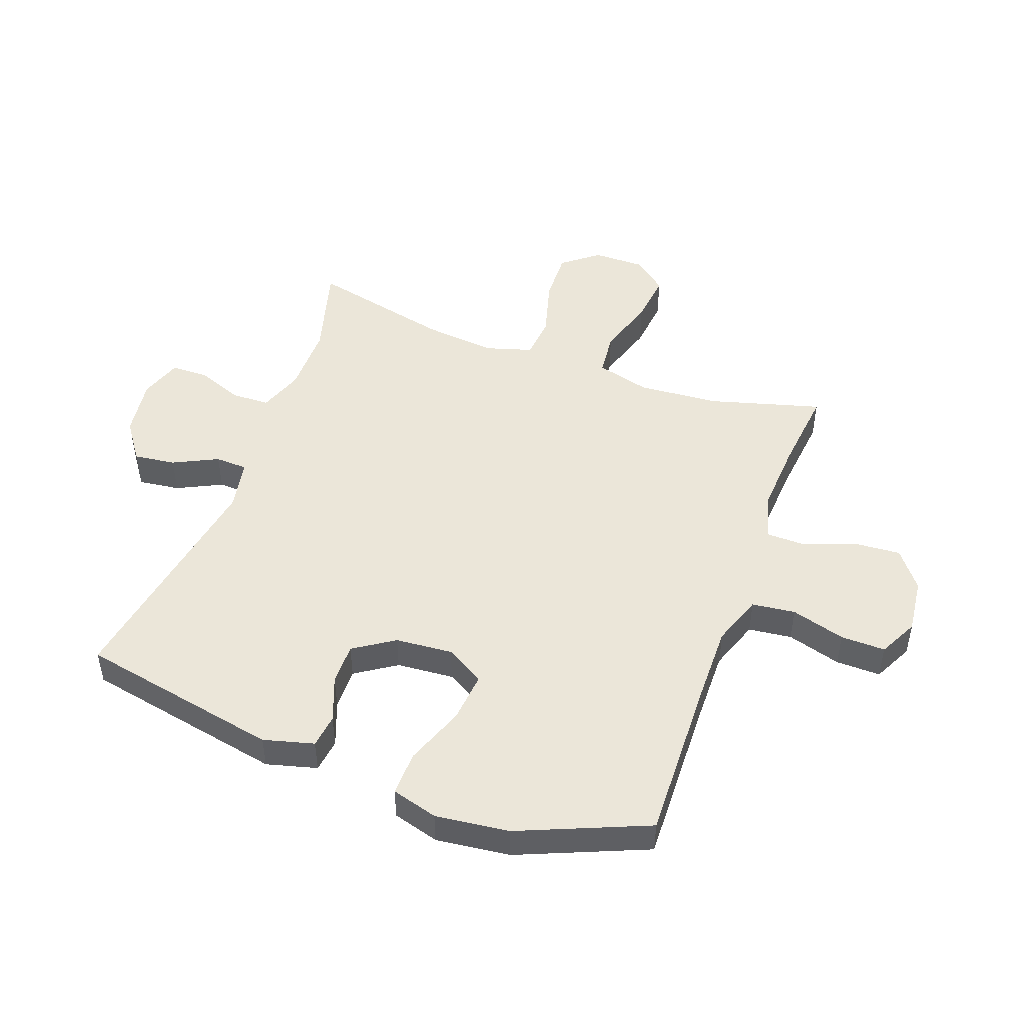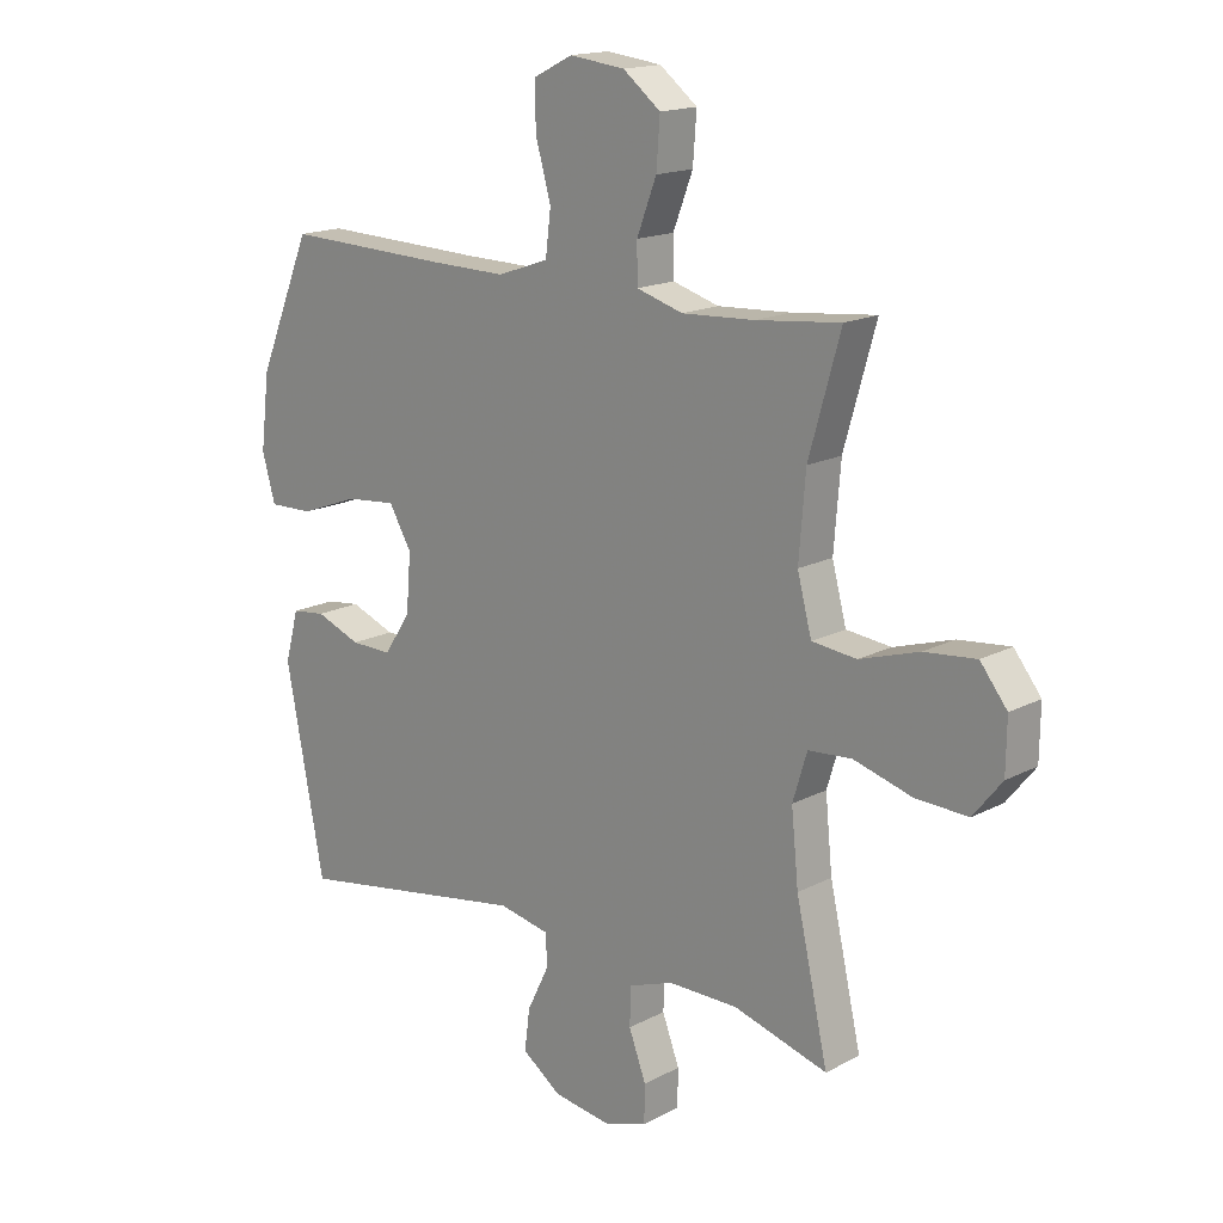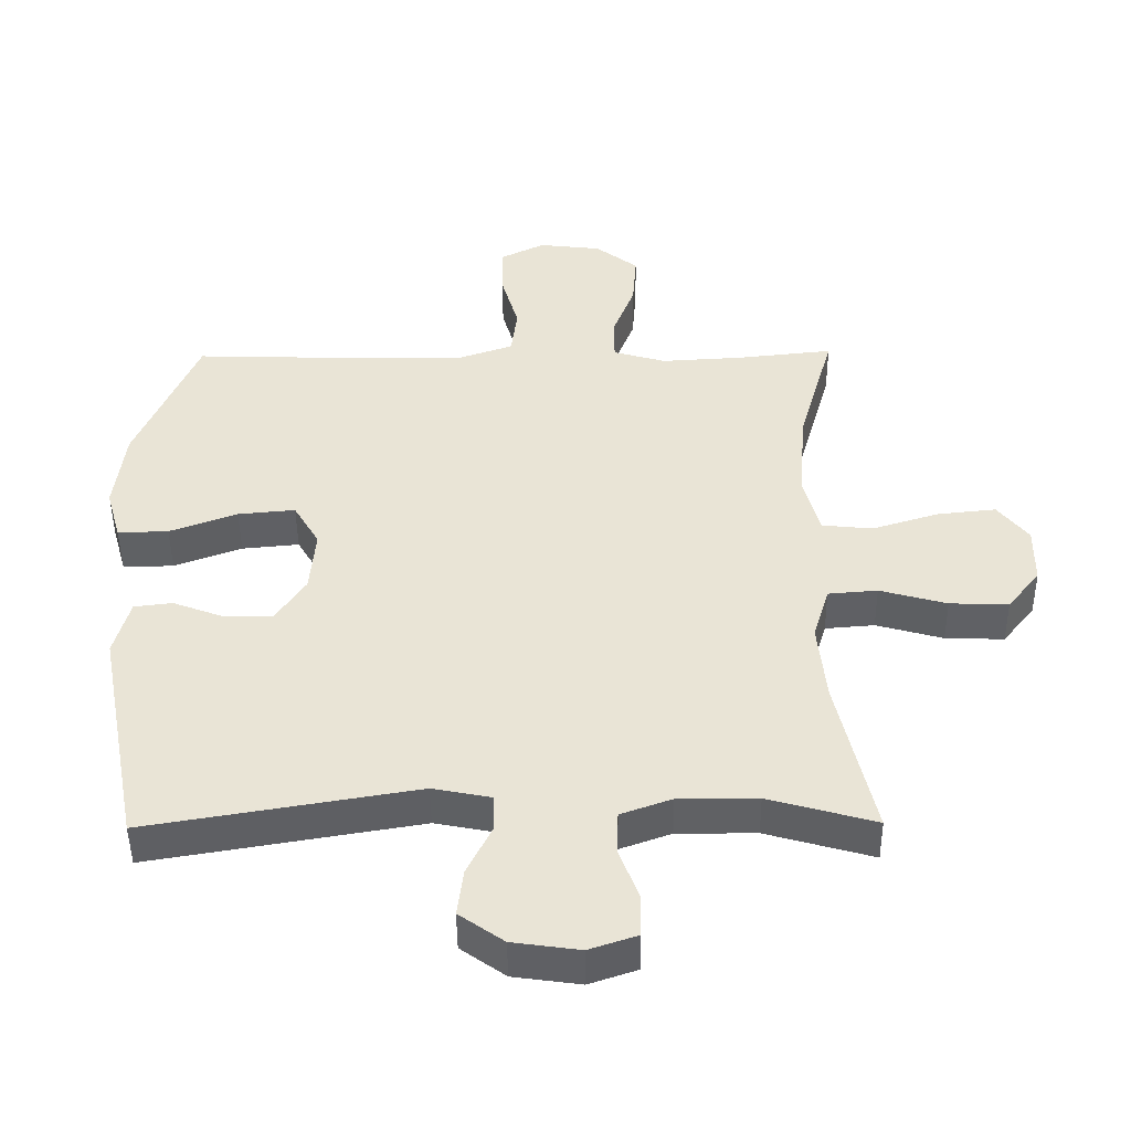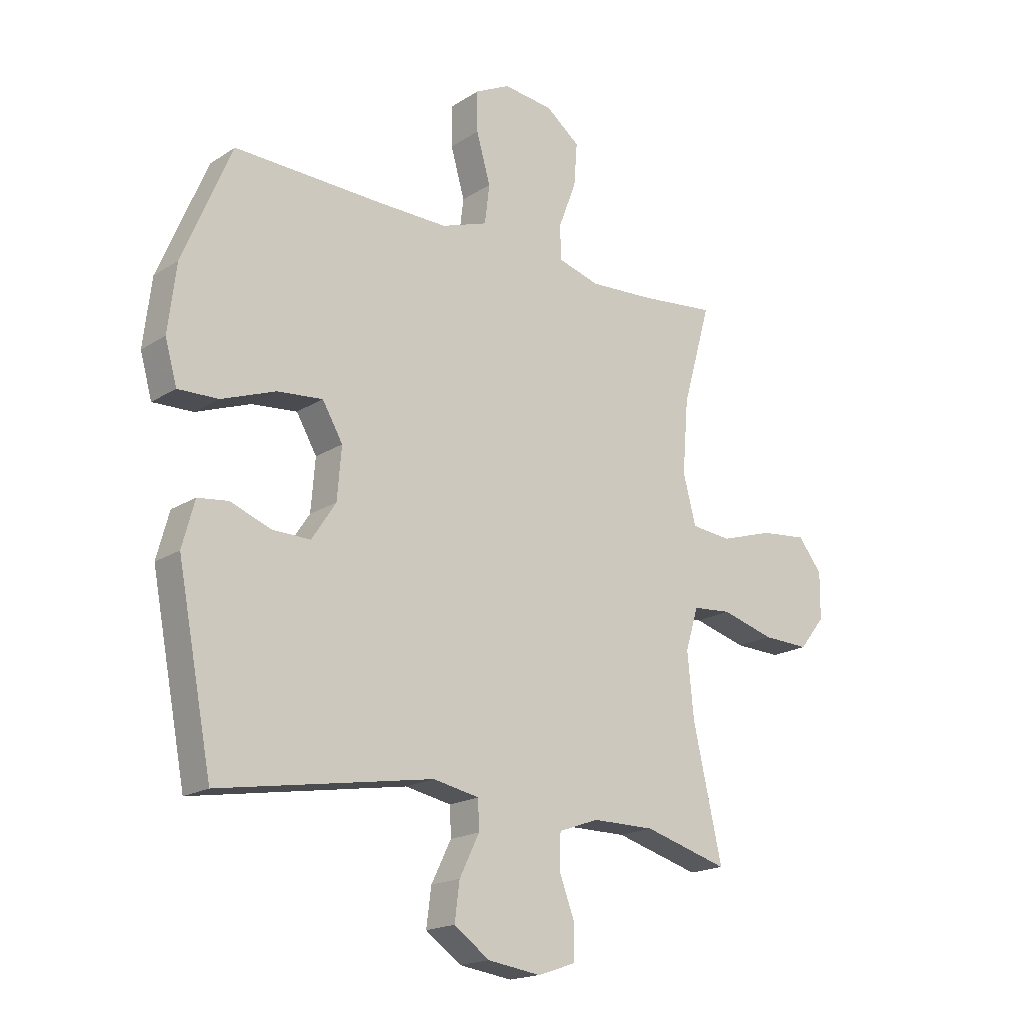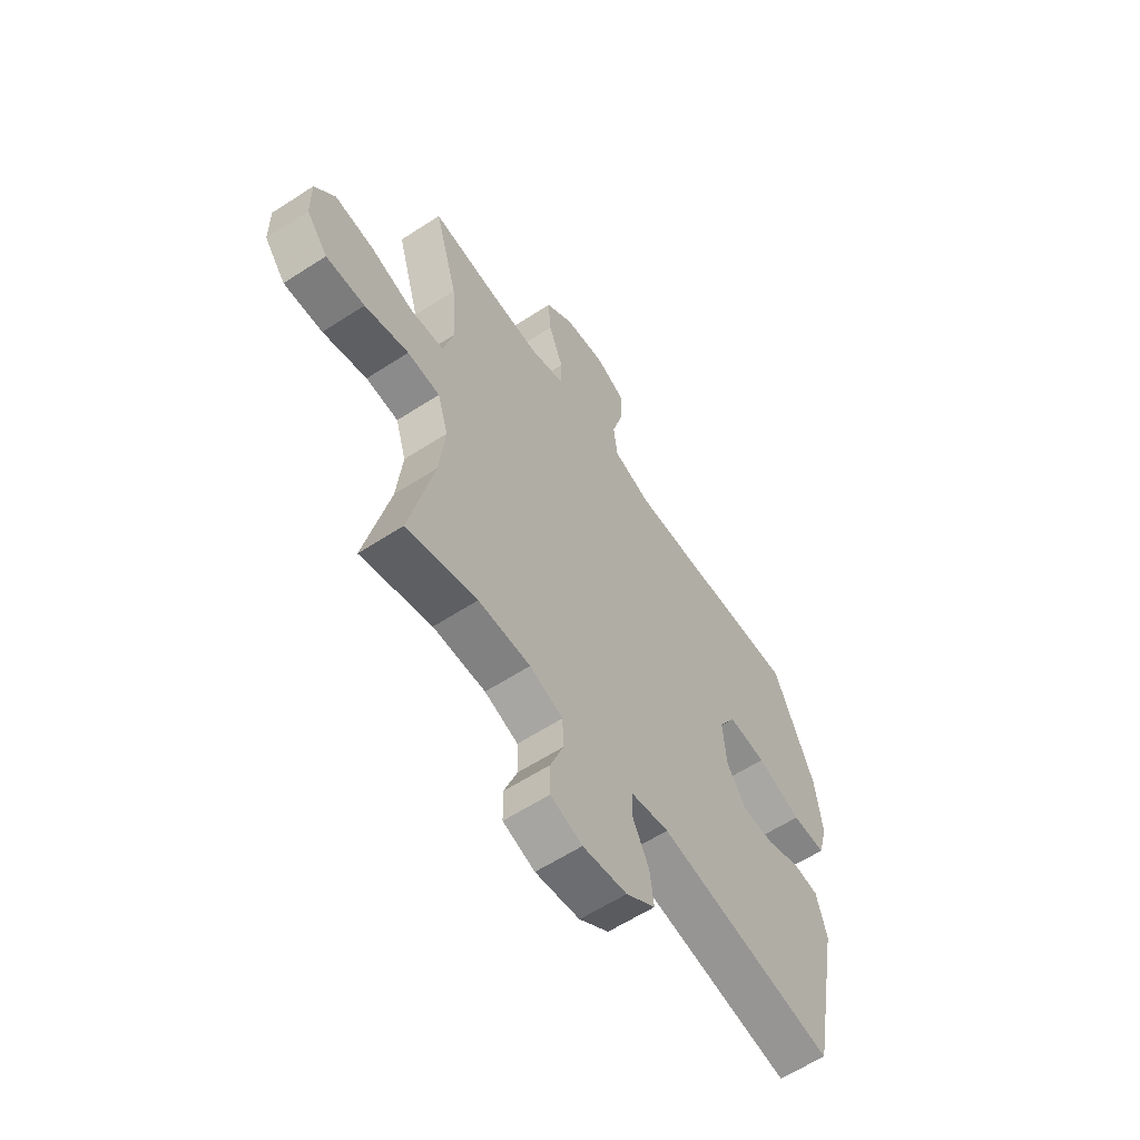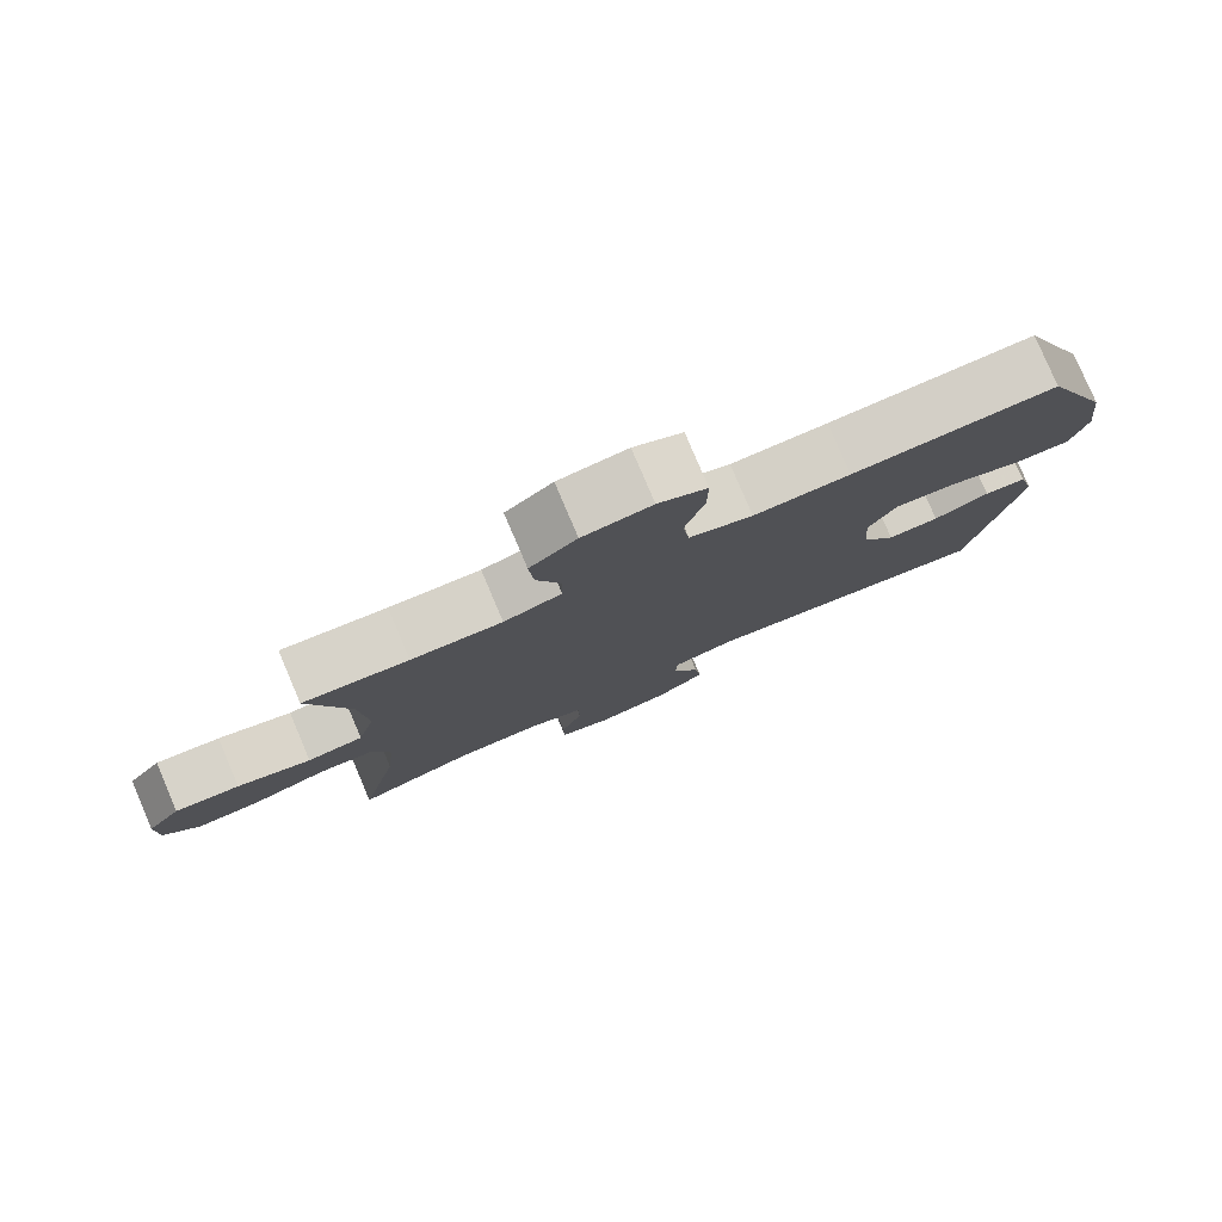
<metadata>
{"format":"obj","ext":"obj","renderer":"f3d","projection":"perspective","resolution":1024,"background":"white","views":[{"elev":48.3,"azim":-69.8,"up":"+Y"},{"elev":16.5,"azim":43.2,"up":"+Z"},{"elev":-47.0,"azim":0.6,"up":"+Z"},{"elev":-18.3,"azim":-39.4,"up":"+Z"},{"elev":-60.4,"azim":123.6,"up":"+Z"},{"elev":79.6,"azim":156.9,"up":"+Z"}]}
</metadata>
<code>
v -0.5 0.07 -0.5
v -0.565 0.07 -0.162
v -0.542 0.07 -0.077
v -0.485 0.07 -0.07
v -0.409 0.07 -0.099
v -0.339 0.07 -0.1
v -0.294 0.07 -0.032
v -0.286 0.07 0.064
v -0.324 0.07 0.129
v -0.409 0.07 0.121
v -0.509 0.07 0.084
v -0.584 0.07 0.082
v -0.606 0.07 0.16
v -0.591 0.07 0.284
v -0.5 0.07 0.5
v -0.223 0.07 0.491
v -0.093 0.07 0.489
v -0.007 0.07 0.519
v 0.002 0.07 0.592
v -0.024 0.07 0.683
v -0.025 0.07 0.758
v 0.041 0.07 0.791
v 0.134 0.07 0.78
v 0.197 0.07 0.731
v 0.191 0.07 0.651
v 0.158 0.07 0.565
v 0.159 0.07 0.501
v 0.237 0.07 0.478
v 0.359 0.07 0.485
v 0.5 0.07 0.5
v 0.447 0.07 0.313
v 0.436 0.07 0.177
v 0.46 0.07 0.086
v 0.535 0.07 0.078
v 0.634 0.07 0.109
v 0.721 0.07 0.118
v 0.766 0.07 0.061
v 0.765 0.07 -0.026
v 0.717 0.07 -0.086
v 0.63 0.07 -0.083
v 0.531 0.07 -0.055
v 0.458 0.07 -0.061
v 0.434 0.07 -0.14
v 0.446 0.07 -0.26
v 0.5 0.07 -0.5
v 0.342 0.07 -0.455
v 0.225 0.07 -0.455
v 0.15 0.07 -0.482
v 0.148 0.07 -0.546
v 0.177 0.07 -0.623
v 0.176 0.07 -0.686
v 0.105 0.07 -0.71
v 0.006 0.07 -0.696
v -0.06 0.07 -0.649
v -0.051 0.07 -0.579
v -0.014 0.07 -0.504
v -0.016 0.07 -0.45
v -0.102 0.07 -0.433
v -0.5 0 -0.5
v -0.565 0 -0.162
v -0.542 0 -0.077
v -0.485 0 -0.07
v -0.409 0 -0.099
v -0.339 0 -0.1
v -0.294 0 -0.032
v -0.286 0 0.064
v -0.324 0 0.129
v -0.409 0 0.121
v -0.509 0 0.084
v -0.584 0 0.082
v -0.606 0 0.16
v -0.591 0 0.284
v -0.5 0 0.5
v -0.223 0 0.491
v -0.093 0 0.489
v -0.007 0 0.519
v 0.002 0 0.592
v -0.024 0 0.683
v -0.025 0 0.758
v 0.041 0 0.791
v 0.134 0 0.78
v 0.197 0 0.731
v 0.191 0 0.651
v 0.158 0 0.565
v 0.159 0 0.501
v 0.237 0 0.478
v 0.359 0 0.485
v 0.5 0 0.5
v 0.447 0 0.313
v 0.436 0 0.177
v 0.46 0 0.086
v 0.535 0 0.078
v 0.634 0 0.109
v 0.721 0 0.118
v 0.766 0 0.061
v 0.765 0 -0.026
v 0.717 0 -0.086
v 0.63 0 -0.083
v 0.531 0 -0.055
v 0.458 0 -0.061
v 0.434 0 -0.14
v 0.446 0 -0.26
v 0.5 0 -0.5
v 0.342 0 -0.455
v 0.225 0 -0.455
v 0.15 0 -0.482
v 0.148 0 -0.546
v 0.177 0 -0.623
v 0.176 0 -0.686
v 0.105 0 -0.71
v 0.006 0 -0.696
v -0.06 0 -0.649
v -0.051 0 -0.579
v -0.014 0 -0.504
v -0.016 0 -0.45
v -0.102 0 -0.433
f 53 54 55 56
f 53 56 57
f 52 53 57
f 49 50 51 52
f 48 49 52 57
f 47 48 57 58
f 44 45 46
f 43 44 46 47
f 42 43 47 58
f 38 39 40 41
f 38 41 42
f 37 38 42
f 34 35 36 37
f 34 37 42
f 33 34 42 58
f 29 30 31
f 28 29 31 32
f 27 28 32 33
f 23 24 25 26
f 23 26 27
f 22 23 27
f 19 20 21 22
f 18 19 22 27
f 17 18 27 33
f 13 14 15 16
f 10 11 12 13
f 9 10 13 16
f 8 9 16 17
f 2 3 4 5
f 2 5 6
f 1 2 6
f 58 1 6 7
f 17 33 58
f 7 8 17 58
f 114 113 112 111
f 115 114 111
f 115 111 110
f 110 109 108 107
f 115 110 107 106
f 116 115 106 105
f 104 103 102
f 105 104 102 101
f 116 105 101 100
f 99 98 97 96
f 100 99 96
f 100 96 95
f 95 94 93 92
f 100 95 92
f 116 100 92 91
f 89 88 87
f 90 89 87 86
f 91 90 86 85
f 84 83 82 81
f 85 84 81
f 85 81 80
f 80 79 78 77
f 85 80 77 76
f 91 85 76 75
f 74 73 72 71
f 71 70 69 68
f 74 71 68 67
f 75 74 67 66
f 63 62 61 60
f 64 63 60
f 64 60 59
f 65 64 59 116
f 116 91 75
f 116 75 66 65
f 1 59 60 2
f 2 60 61 3
f 3 61 62 4
f 4 62 63 5
f 5 63 64 6
f 6 64 65 7
f 7 65 66 8
f 8 66 67 9
f 9 67 68 10
f 10 68 69 11
f 11 69 70 12
f 12 70 71 13
f 13 71 72 14
f 14 72 73 15
f 15 73 74 16
f 16 74 75 17
f 17 75 76 18
f 18 76 77 19
f 19 77 78 20
f 20 78 79 21
f 21 79 80 22
f 22 80 81 23
f 23 81 82 24
f 24 82 83 25
f 25 83 84 26
f 26 84 85 27
f 27 85 86 28
f 28 86 87 29
f 29 87 88 30
f 30 88 89 31
f 31 89 90 32
f 32 90 91 33
f 33 91 92 34
f 34 92 93 35
f 35 93 94 36
f 36 94 95 37
f 37 95 96 38
f 38 96 97 39
f 39 97 98 40
f 40 98 99 41
f 41 99 100 42
f 42 100 101 43
f 43 101 102 44
f 44 102 103 45
f 45 103 104 46
f 46 104 105 47
f 47 105 106 48
f 48 106 107 49
f 49 107 108 50
f 50 108 109 51
f 51 109 110 52
f 52 110 111 53
f 53 111 112 54
f 54 112 113 55
f 55 113 114 56
f 56 114 115 57
f 57 115 116 58
f 58 116 59 1

</code>
